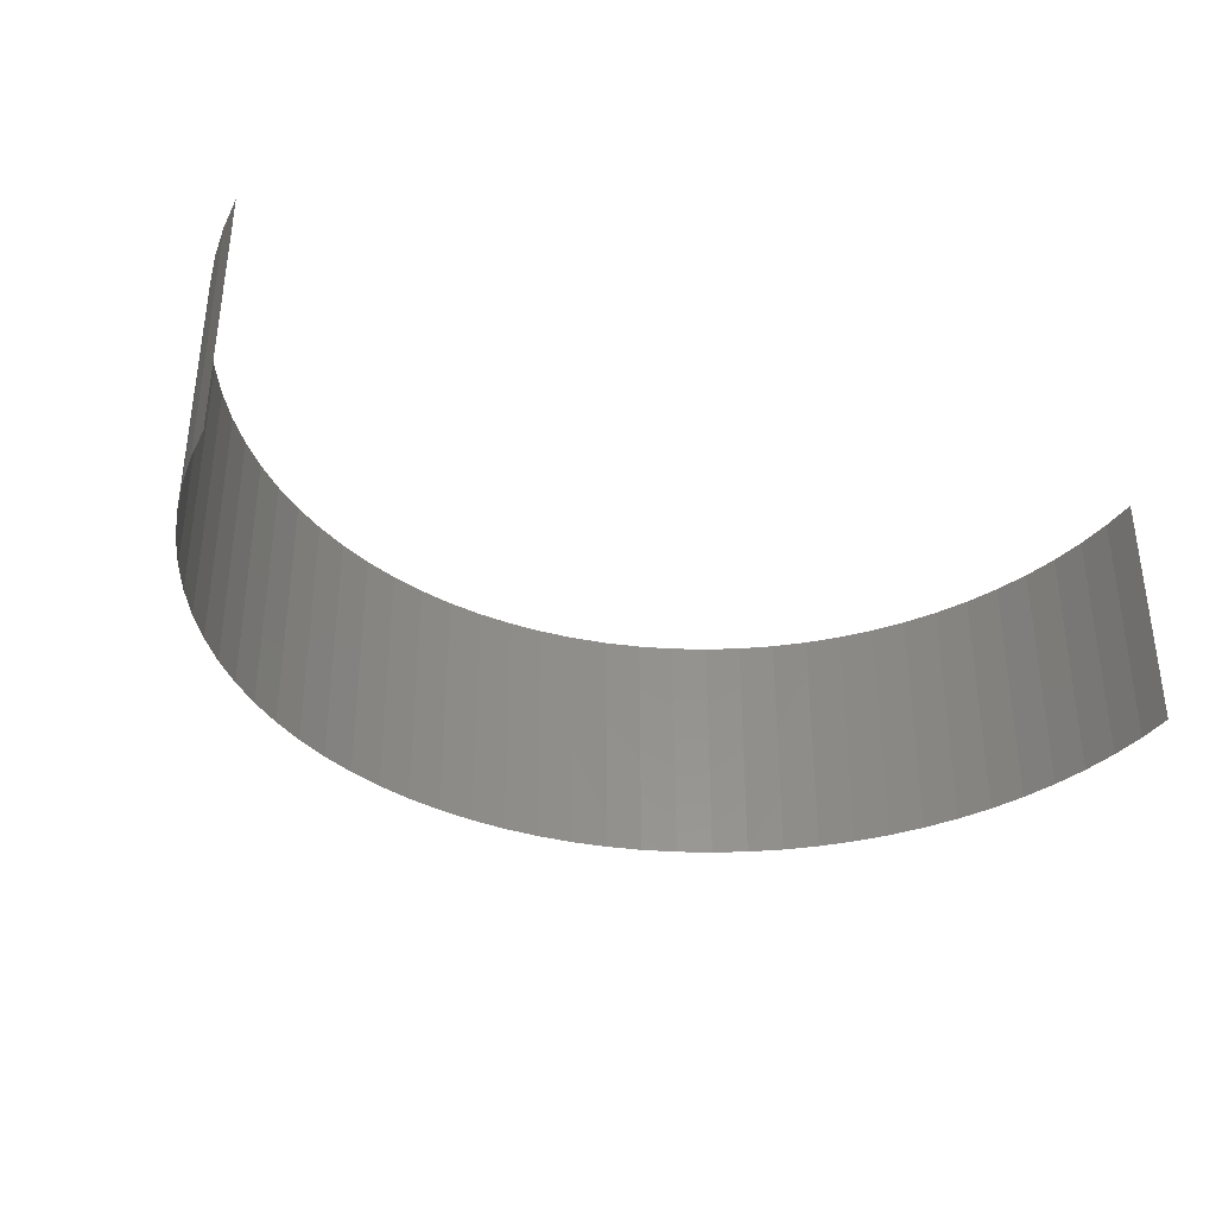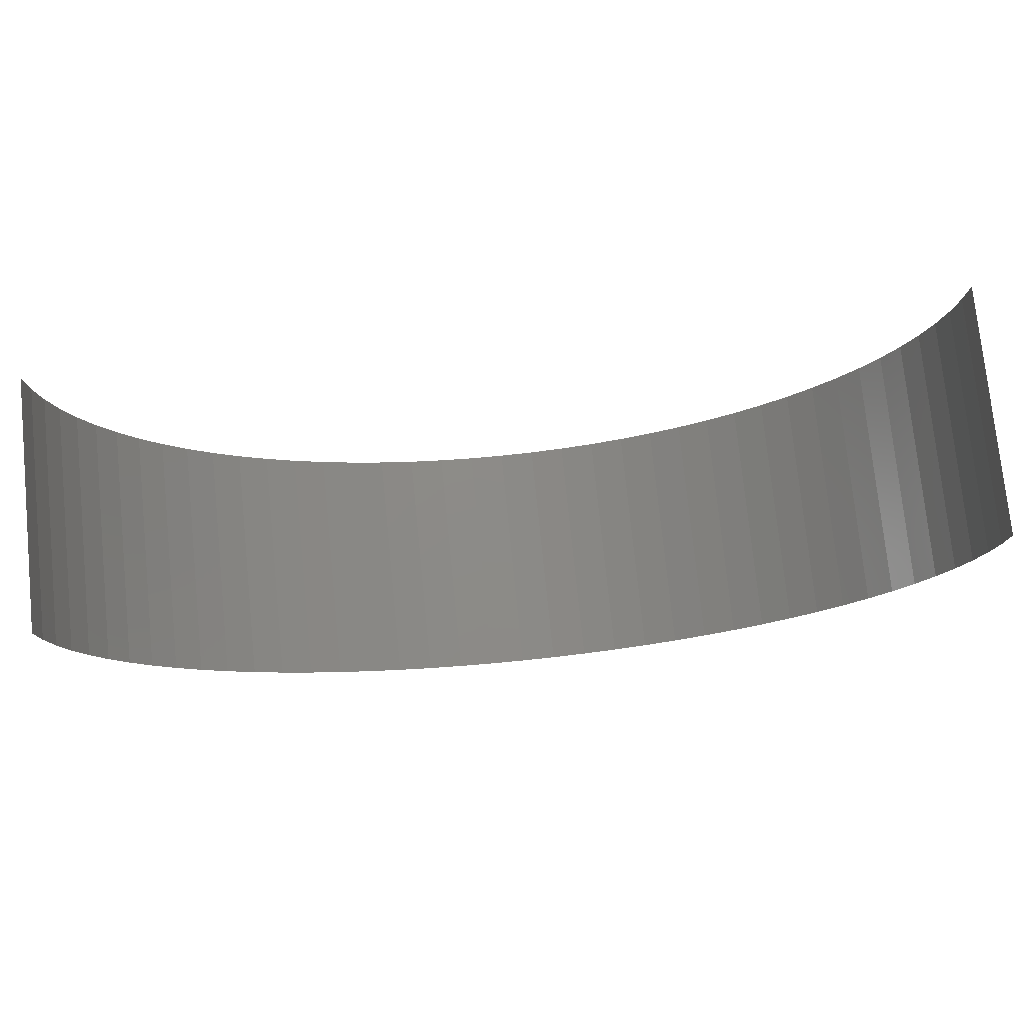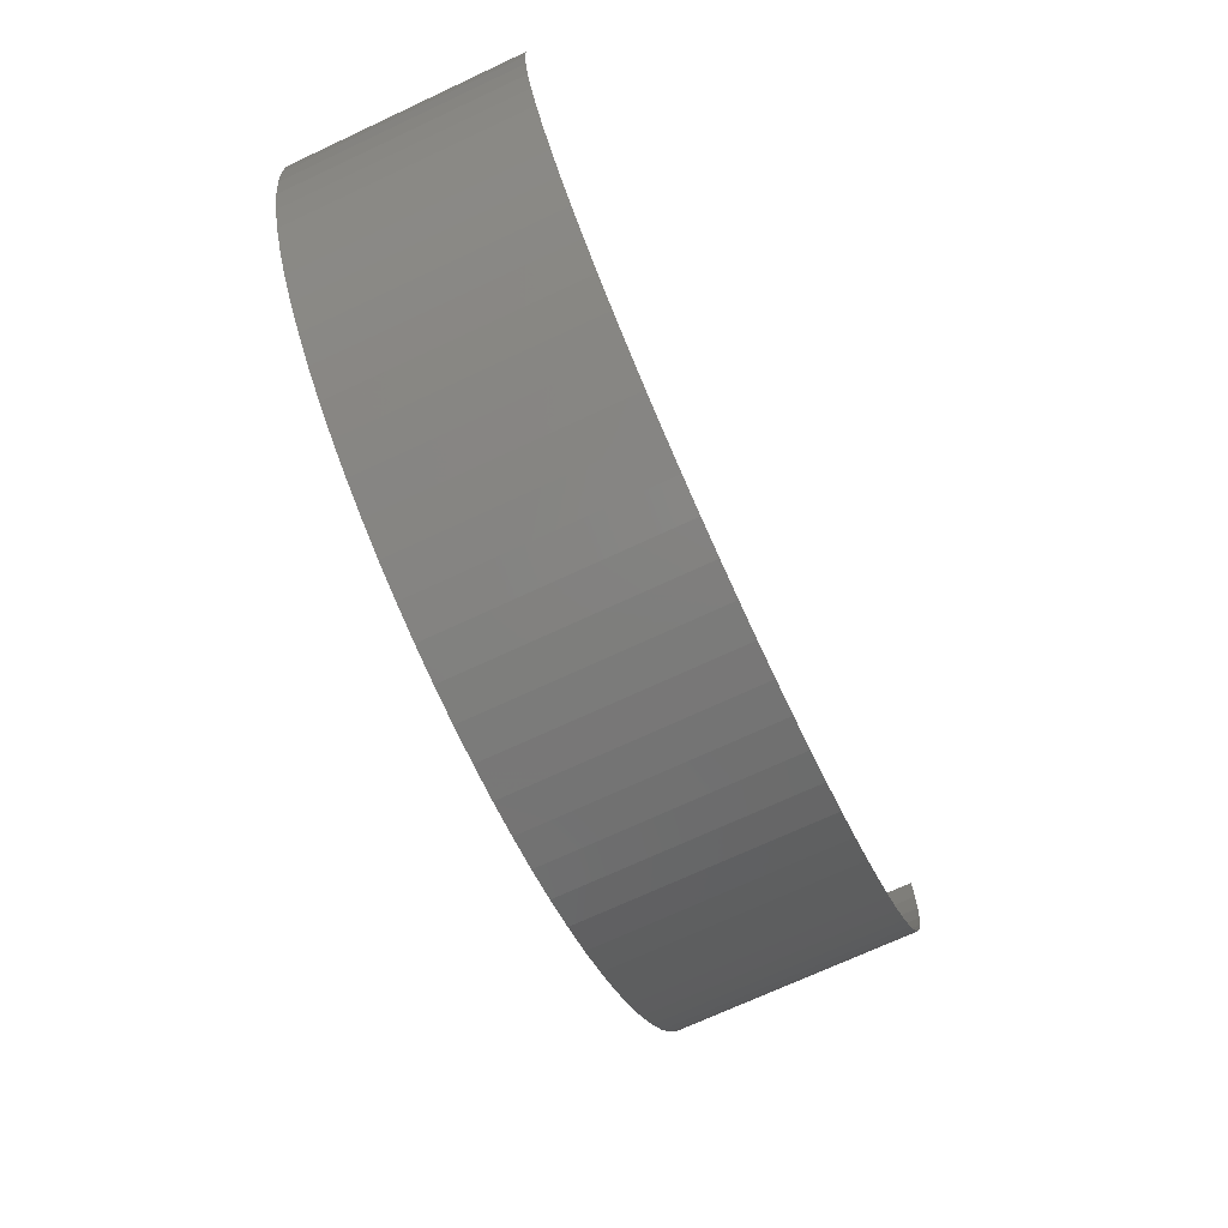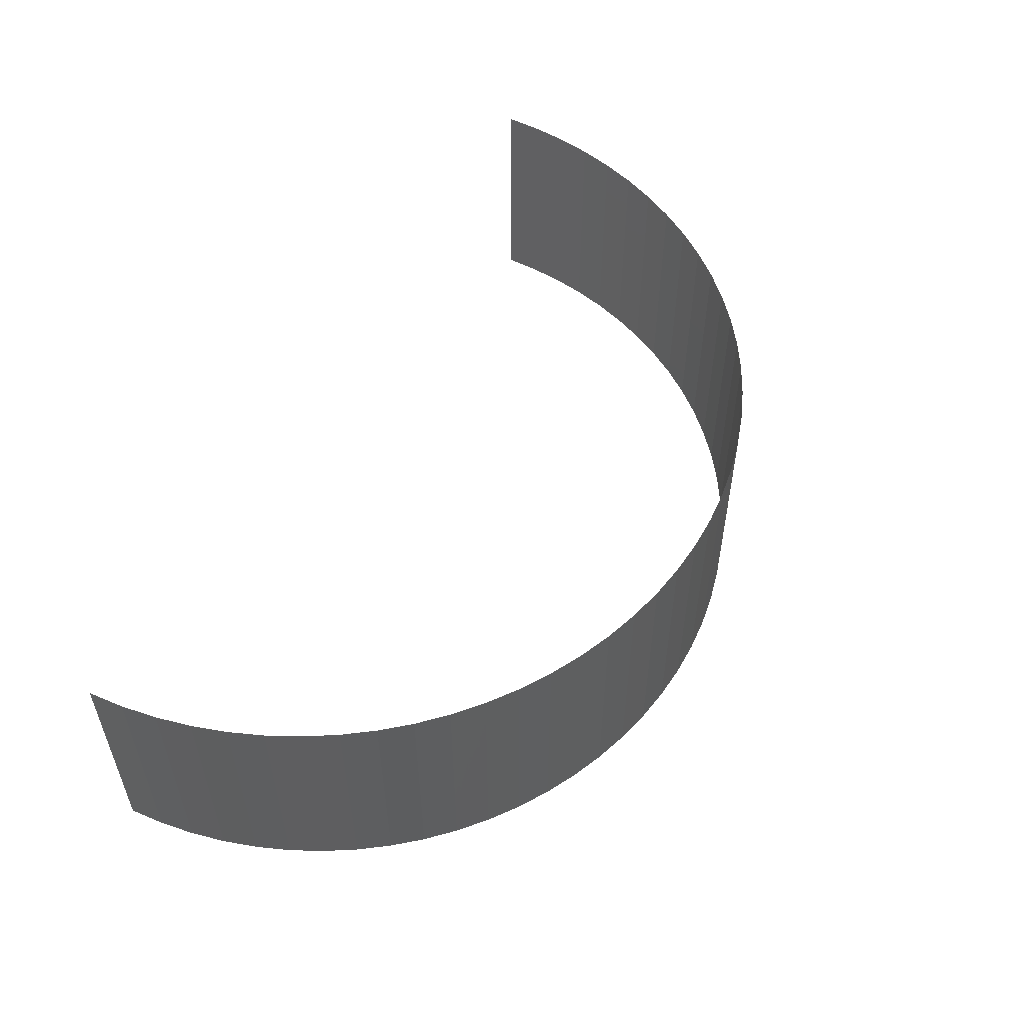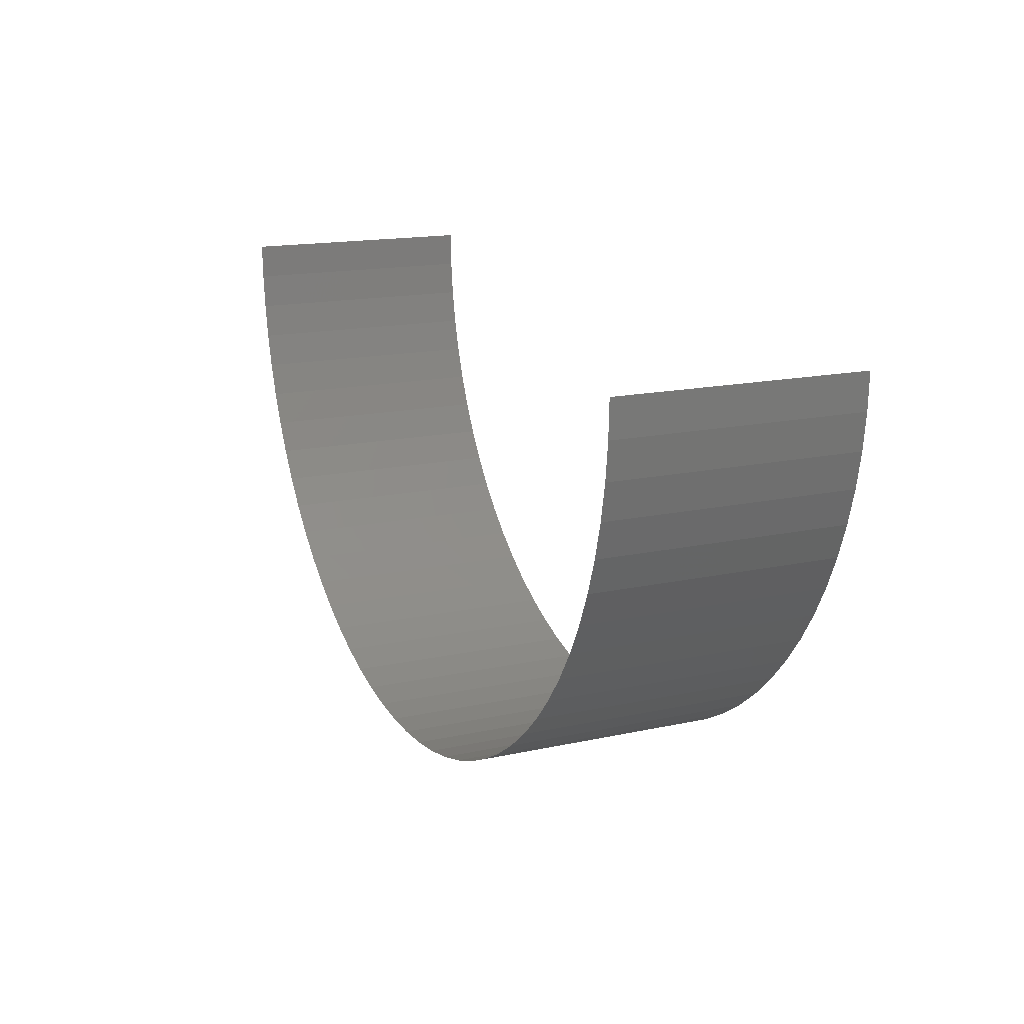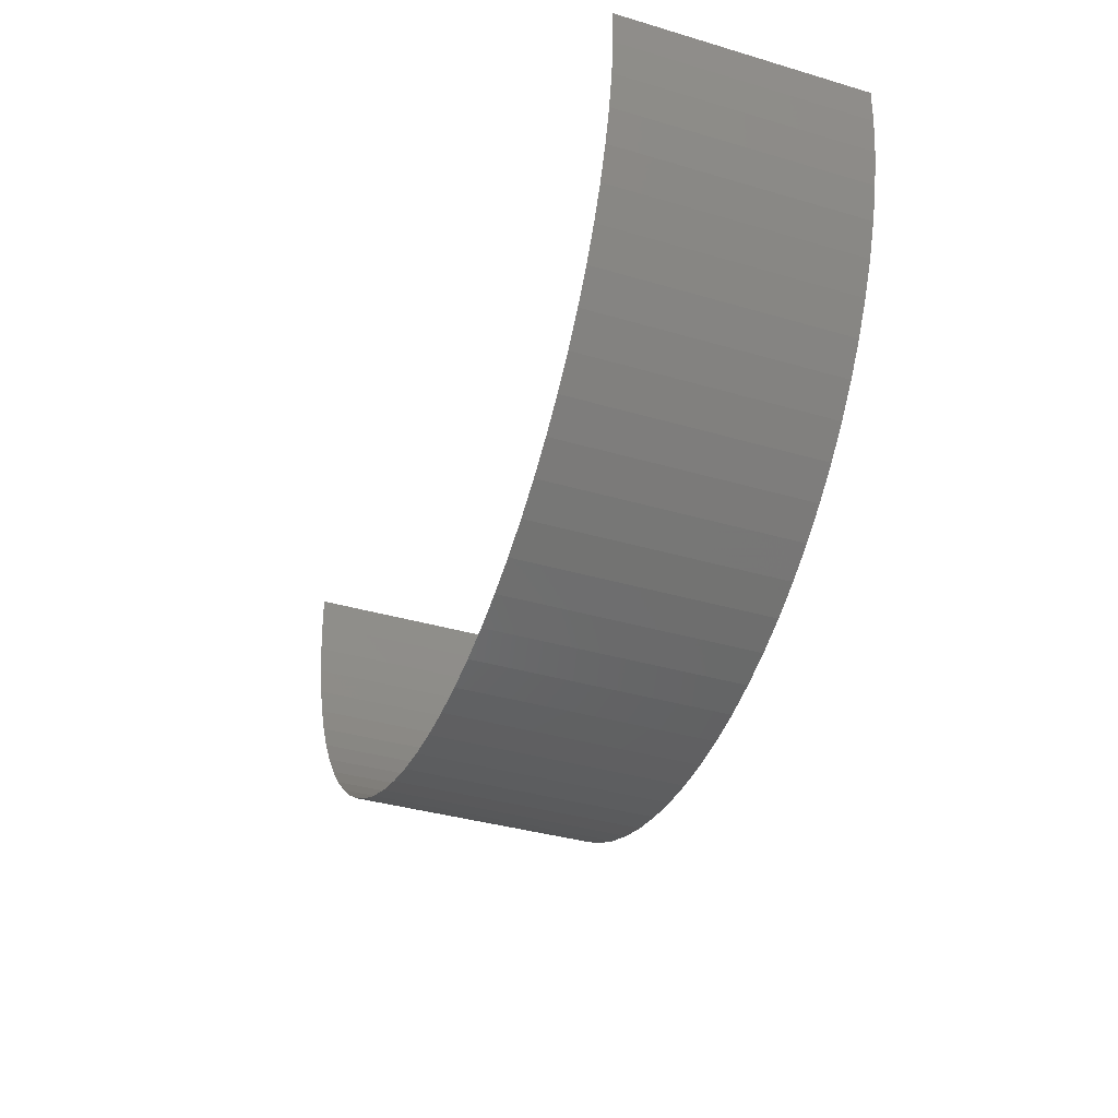
<metadata>
{"format":"stl","ext":"stl","renderer":"f3d","projection":"perspective","resolution":1024,"background":"white","views":[{"elev":-35.1,"azim":153.3,"up":"+Z"},{"elev":76.7,"azim":-5.8,"up":"+Y"},{"elev":-72.2,"azim":-65.1,"up":"+Y"},{"elev":53.7,"azim":-63.6,"up":"+Z"},{"elev":16.0,"azim":-114.5,"up":"+Y"},{"elev":-37.2,"azim":69.3,"up":"+Y"}]}
</metadata>
<code>
# stl→obj: 82 verts, 80 faces
v -135.4 128.6 3.429
v -135.4 129.1 -9.784e-33
v -135.4 129.1 3.429
v -135.4 128.6 -8.938e-33
v -135.4 128.1 3.429
v -135.4 128.1 -8.037e-33
v -135.3 127.6 3.429
v -135.3 127.6 -7.087e-33
v -135.1 127.1 3.429
v -135.1 127.1 -6.093e-33
v -135 126.7 3.429
v -135 126.7 -5.061e-33
v -134.7 126.2 -3.998e-33
v -134.7 126.2 3.429
v -134.5 125.8 3.429
v -134.5 125.8 -2.911e-33
v -134.2 125.4 -1.805e-33
v -134.2 125.4 3.429
v -133.9 125 3.429
v -133.9 125 -6.885e-34
v -133.6 124.6 3.429
v -133.6 124.6 4.324e-34
v -133.2 124.3 3.429
v -133.2 124.3 1.551e-33
v -132.8 124 3.429
v -132.8 124 2.659e-33
v -132.4 123.7 3.751e-33
v -132.4 123.7 3.429
v -132 123.4 3.429
v -132 123.4 4.82e-33
v -131.5 123.2 3.429
v -131.5 123.2 5.86e-33
v -131.1 123.1 3.429
v -131.1 123.1 6.863e-33
v -130.6 122.9 3.429
v -130.6 122.9 7.824e-33
v -130.1 122.8 3.429
v -130.1 122.8 8.737e-33
v -129.6 122.8 3.429
v -129.6 122.8 9.596e-33
v -129.1 122.7 3.429
v -129.1 122.7 1.04e-32
v -128.6 122.8 3.429
v -128.6 122.8 1.113e-32
v -128.1 122.8 3.429
v -128.1 122.8 1.18e-32
v -127.6 122.9 3.429
v -127.6 122.9 1.239e-32
v -127.1 123.1 3.429
v -127.1 123.1 1.291e-32
v -126.7 123.2 3.429
v -126.7 123.2 1.335e-32
v -126.2 123.4 3.429
v -126.2 123.4 1.37e-32
v -125.8 123.7 3.429
v -125.8 123.7 1.398e-32
v -125.4 124 3.429
v -125.4 124 1.416e-32
v -125 124.3 3.429
v -125 124.3 1.426e-32
v -124.6 124.6 3.429
v -124.6 124.6 1.427e-32
v -124.3 125 3.429
v -124.3 125 1.419e-32
v -124 125.4 3.429
v -124 125.4 1.403e-32
v -123.7 125.8 3.429
v -123.7 125.8 1.377e-32
v -123.4 126.2 3.429
v -123.4 126.2 1.344e-32
v -123.2 126.7 3.429
v -123.2 126.7 1.302e-32
v -123.1 127.1 3.429
v -123.1 127.1 1.252e-32
v -122.9 127.6 3.429
v -122.9 127.6 1.194e-32
v -122.8 128.1 3.429
v -122.8 128.1 1.129e-32
v -122.8 128.6 3.429
v -122.8 128.6 1.057e-32
v -122.7 129.1 -1.284e-32
v -122.7 129.1 3.429
f 1 2 3
f 1 4 2
f 5 6 4
f 5 4 1
f 7 8 6
f 7 6 5
f 9 8 7
f 9 10 8
f 11 10 9
f 11 12 10
f 11 13 12
f 14 13 11
f 15 13 14
f 15 16 13
f 15 17 16
f 18 17 15
f 19 17 18
f 19 20 17
f 21 20 19
f 21 22 20
f 23 22 21
f 23 24 22
f 25 24 23
f 25 26 24
f 25 27 26
f 28 27 25
f 29 27 28
f 29 30 27
f 31 30 29
f 31 32 30
f 33 32 31
f 33 34 32
f 35 34 33
f 35 36 34
f 37 36 35
f 37 38 36
f 39 40 38
f 39 38 37
f 41 42 40
f 41 40 39
f 43 44 42
f 43 42 41
f 45 46 44
f 45 44 43
f 47 48 46
f 47 46 45
f 49 50 48
f 49 48 47
f 51 52 50
f 51 50 49
f 53 54 52
f 53 52 51
f 55 56 54
f 55 54 53
f 57 58 56
f 57 56 55
f 59 60 58
f 59 58 57
f 61 60 59
f 61 62 60
f 63 62 61
f 63 64 62
f 65 64 63
f 65 66 64
f 67 66 65
f 67 68 66
f 69 68 67
f 69 70 68
f 71 70 69
f 71 72 70
f 73 72 71
f 73 74 72
f 75 74 73
f 75 76 74
f 77 76 75
f 77 78 76
f 79 78 77
f 79 80 78
f 79 81 80
f 82 81 79

</code>
